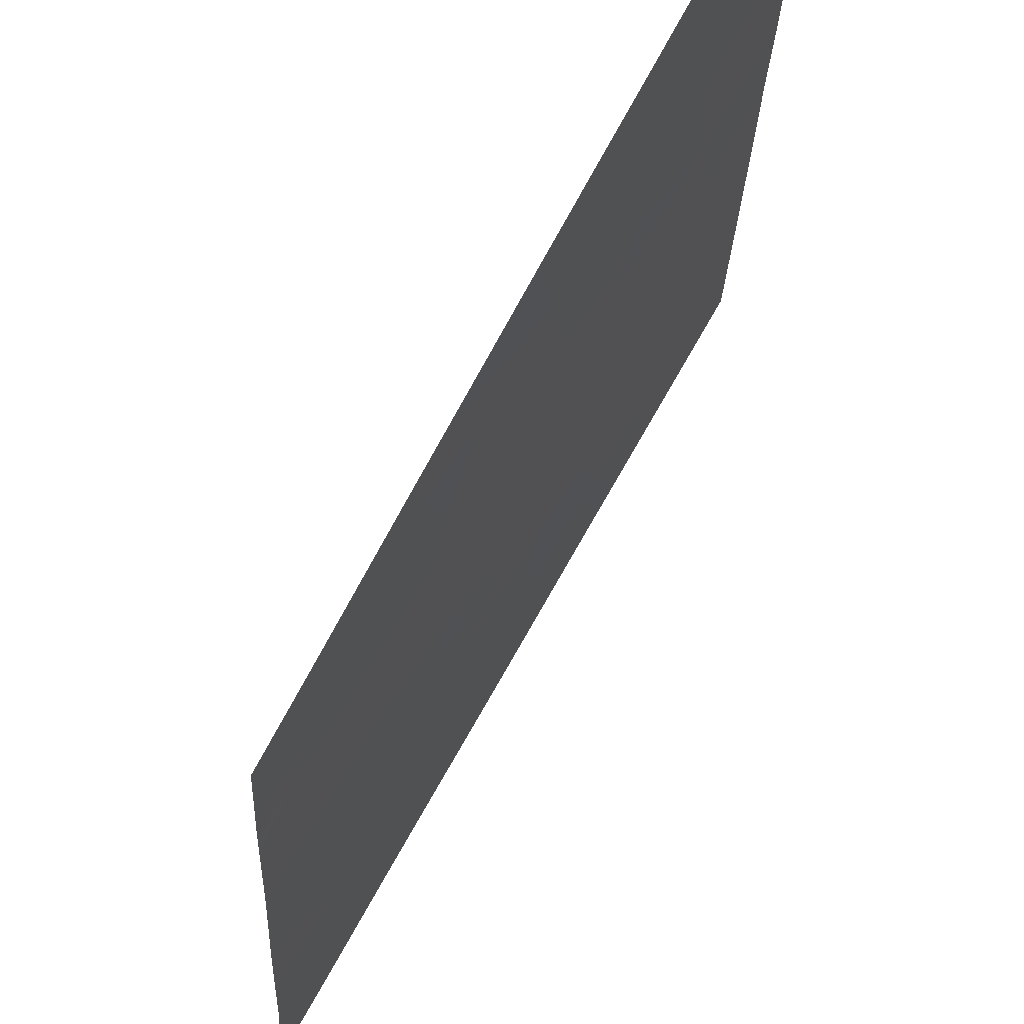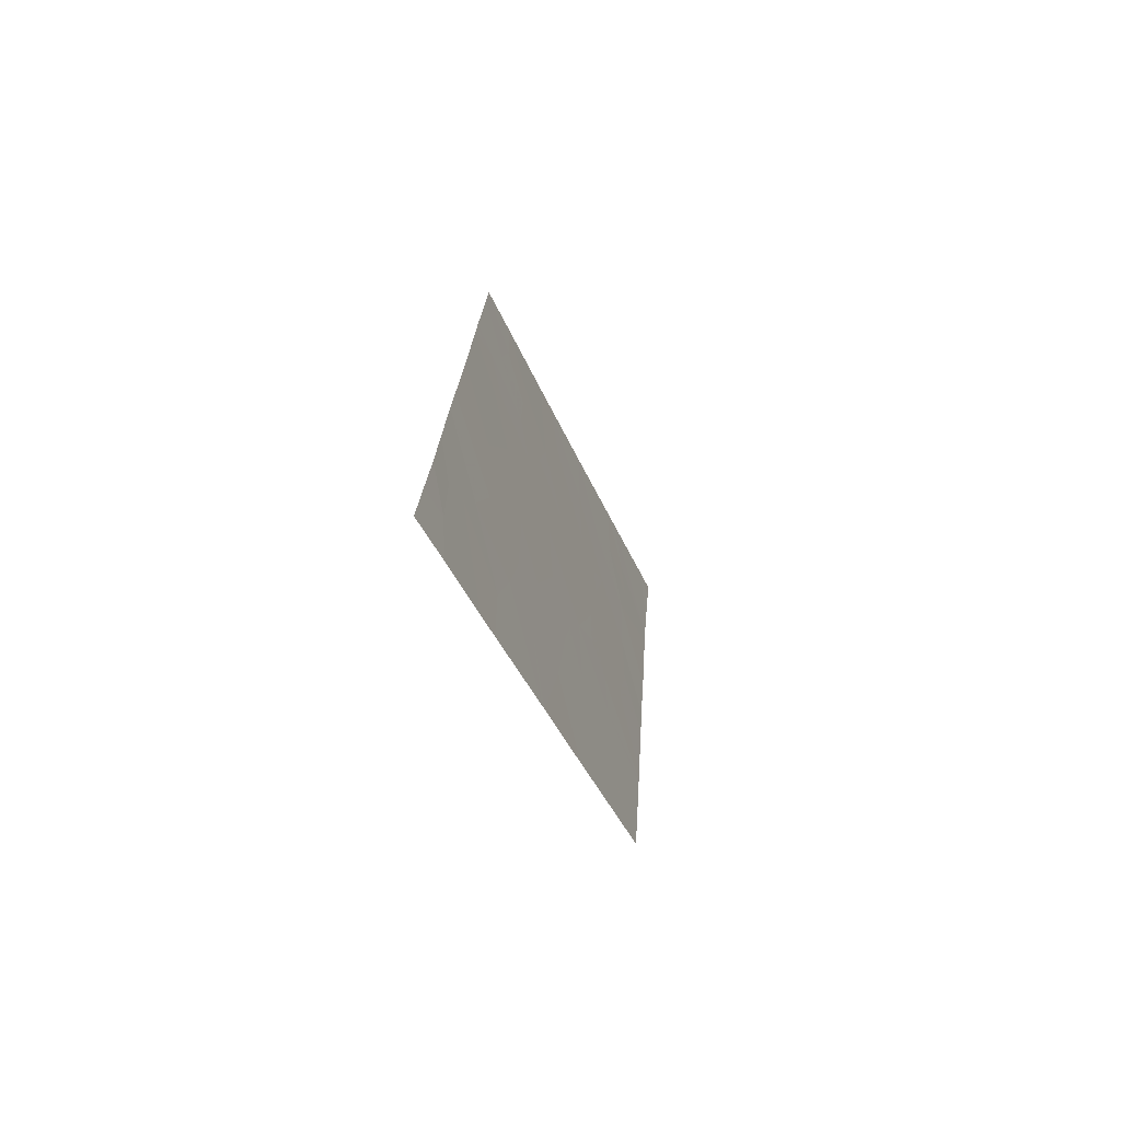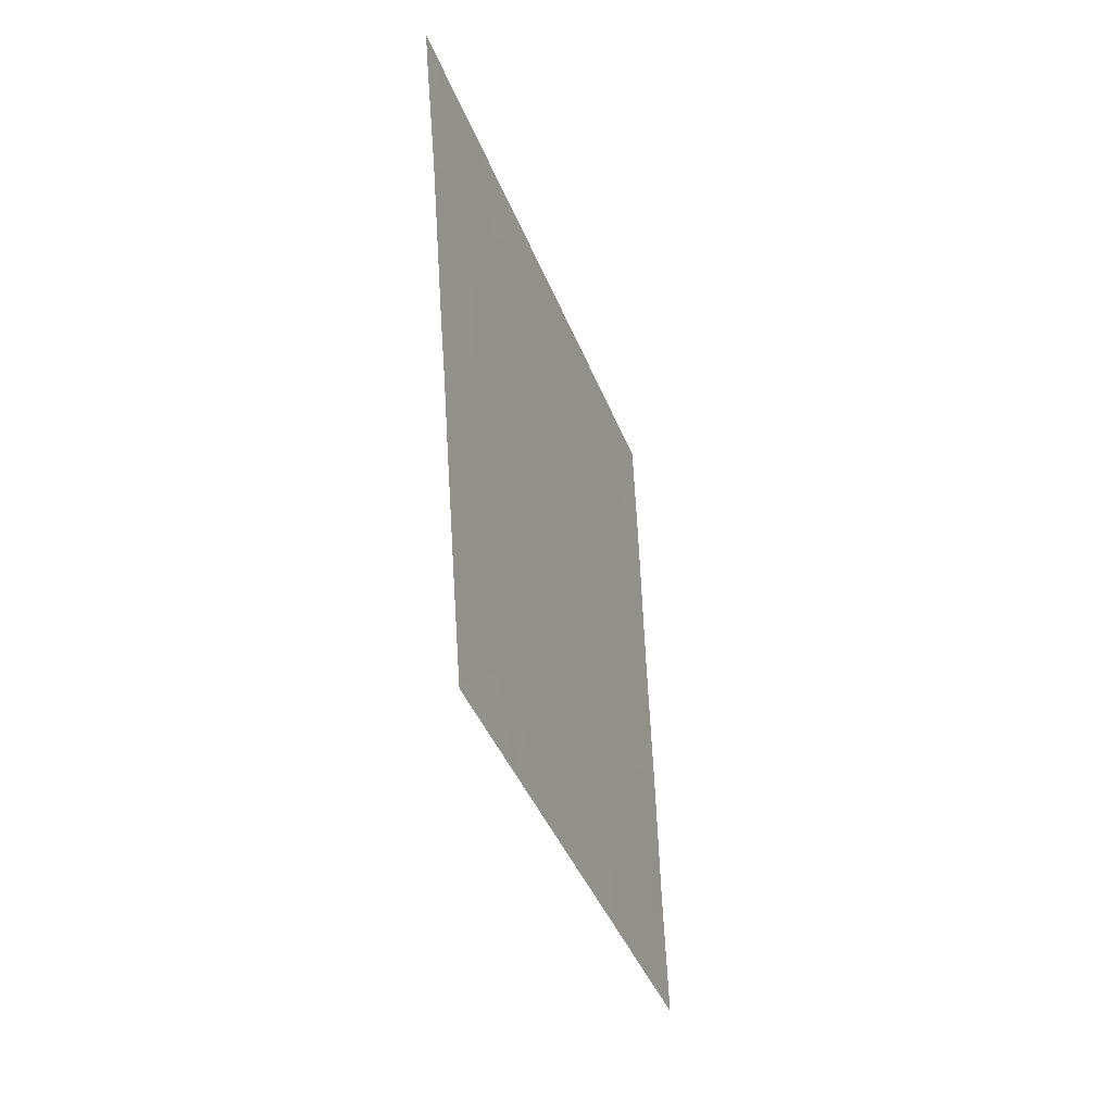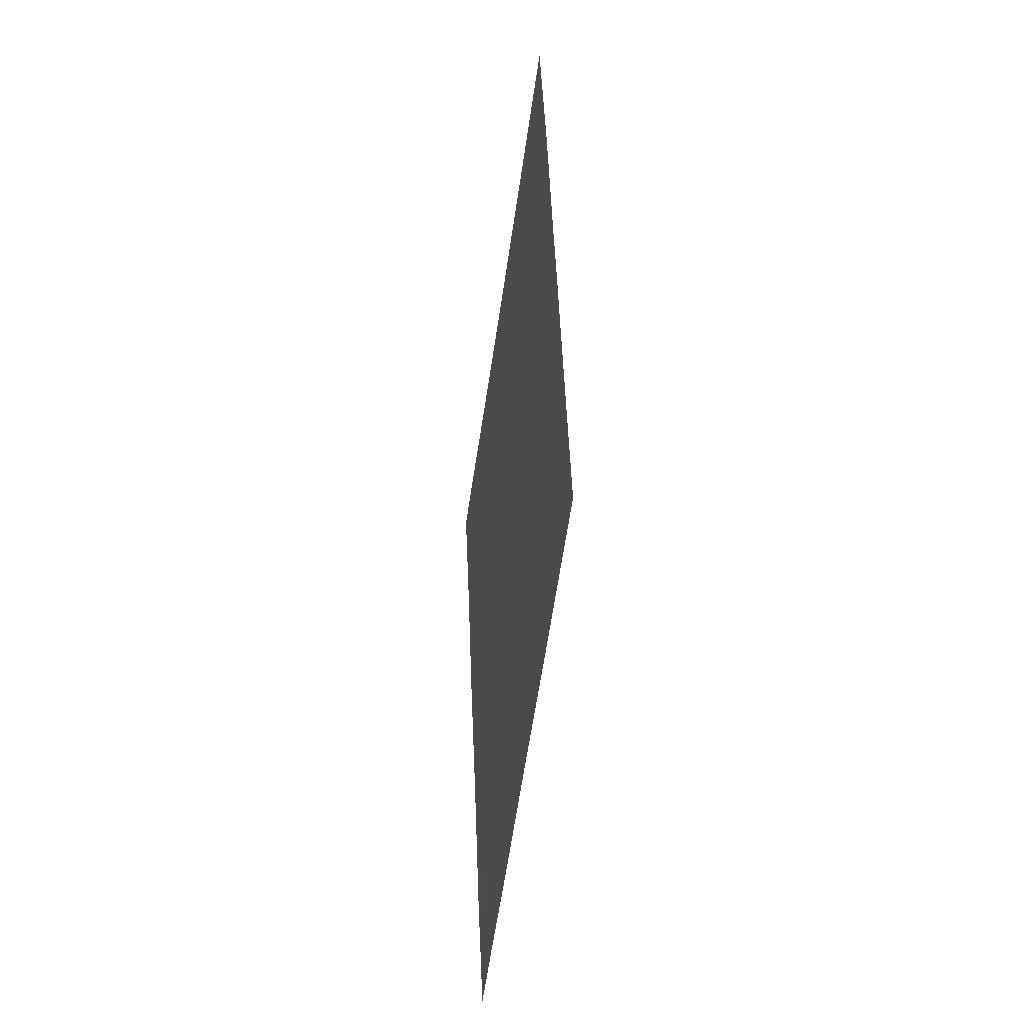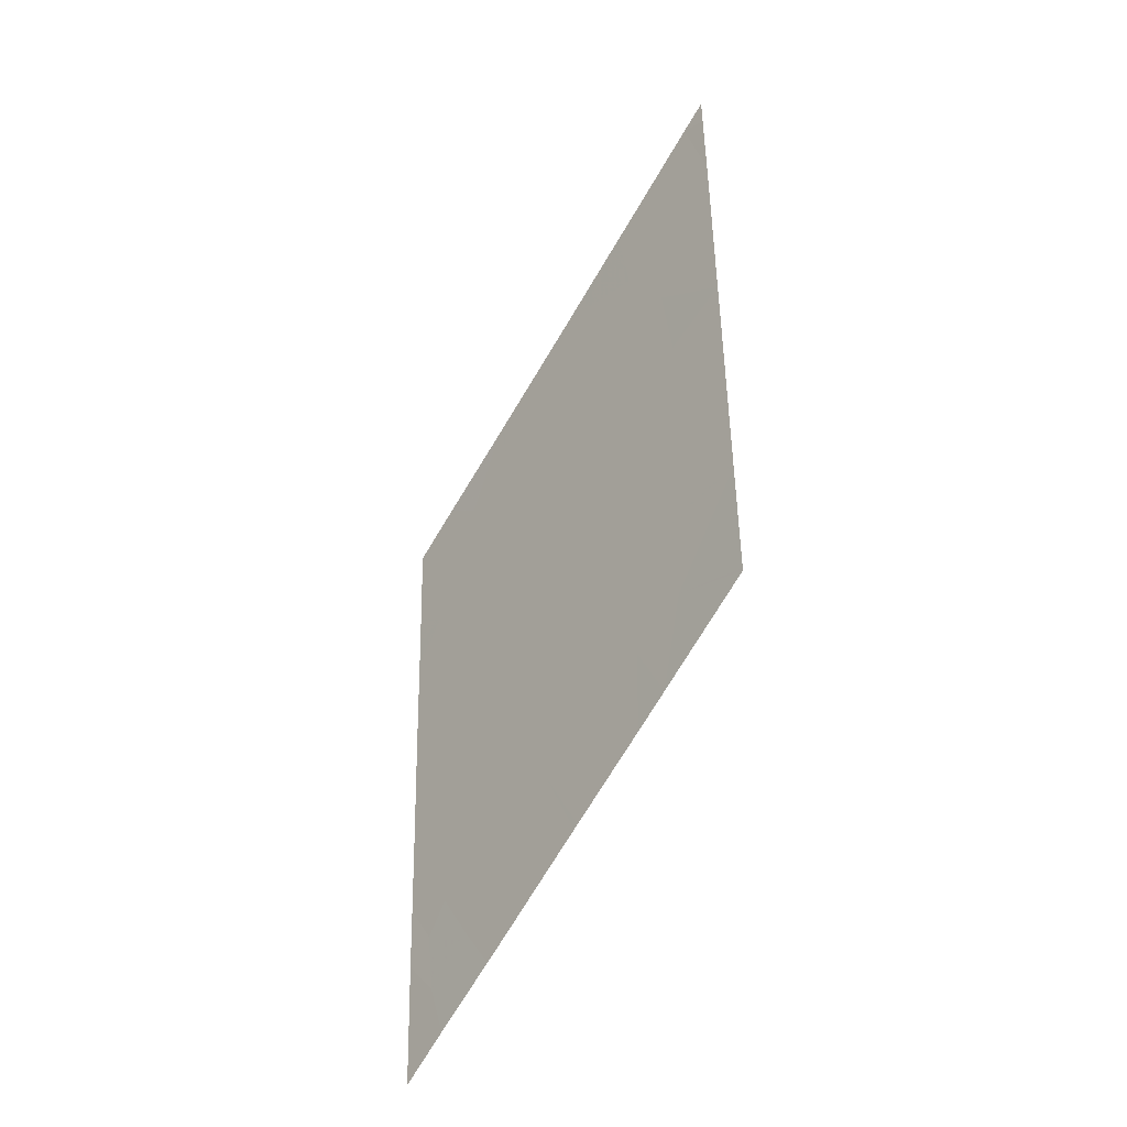
<metadata>
{"format":"obj","ext":"obj","renderer":"f3d","projection":"perspective","resolution":1024,"background":"white","views":[{"elev":-21.5,"azim":1.5,"up":"+Y"},{"elev":-66.0,"azim":-13.9,"up":"+Z"},{"elev":-11.2,"azim":169.2,"up":"+Z"},{"elev":-37.6,"azim":134.5,"up":"+Z"},{"elev":-40.4,"azim":107.6,"up":"+Z"}]}
</metadata>
<code>
v -30.31 20 -8.594
v -30.32 20 -8.829
v -30.17 20.22 -8.769
v -29.42 21.43 -9.655
v -29.61 21.12 -9.422
v -29.48 21.3 -9.154
v -30.1 20.43 -10.02
v -29.75 20.96 -9.972
v -29.75 21.01 -10.52
v -30.04 20.57 -10.58
v -29.25 21.71 -9.999
v -29.21 21.75 -9.752
v -29.07 21.99 -9.953
v -28.3 23 -8.355
v -28.32 23 -8.699
v -28.54 22.65 -8.463
v -28.14 23 -5.869
v -28.16 23 -6.068
v -28.27 22.83 -5.992
v -29.43 21.57 -11.4
v -29.45 21.54 -11.42
v -29.58 21.31 -10.88
v -29.81 20.96 -10.97
v -29.54 21.04 -7.261
v -29.63 20.91 -7.355
v -29.43 21.23 -7.661
v -28.74 22.22 -7.013
v -28.57 22.51 -7.474
v -28.51 22.58 -7.119
v -29.63 20.93 -7.648
v -29.89 20.92 -11.86
v -29.9 20.86 -11.4
v -30.13 20.55 -11.65
v -29.53 21.44 -11.49
v -29.62 21.02 -8.52
v -29.84 20.7 -8.619
v -29.74 20.88 -8.905
v -28.83 22.16 -7.885
v -28.95 22 -8.078
v -29.1 21.77 -8.053
v -28.91 22.07 -8.293
v -28.97 22.03 -8.853
v -28.6 22.6 -8.919
v -29.05 22.11 -11.02
v -29.31 21.68 -10.65
v -30.36 20 -9.495
v -30.33 20 -9.046
v -29.94 20.63 -9.48
v -30.11 20.35 -9.173
v -28.89 22.33 -10.86
v -28.74 22.49 -10.2
v -29 22.12 -10.41
v -28.19 23 -6.574
v -28.37 23 -9.519
v -28.42 23 -10.36
v -30.08 20.32 -8.448
v -29.88 20.58 -7.96
v -30.04 20.33 -7.763
v -29.67 20.86 -7.392
v -28.56 22.58 -8.044
v -28.89 22.02 -7.353
v -29.15 21.64 -7.492
v -29.11 21.87 -9.416
v -28.75 22.43 -9.59
v -30.15 20.45 -11.02
v -28.36 23 -9.461
v -28.79 22.34 -9.234
v -30.24 20.33 -11.29
v -28.57 22.45 -6.787
v -28.21 23 -6.87
v -28.75 22.14 -6.479
v -28.66 22.28 -6.382
v -30.36 20.18 -11.49
v -30.46 20 -11.19
v -30.48 20 -11.63
v -29.57 21.08 -8.176
v -29.18 21.55 -6.901
v -28.27 23 -7.844
v -28.22 23 -7.035
v -29.33 21.53 -9.408
v -28.36 23 -9.348
v -30.02 20.38 -8.137
v -29.84 20.68 -8.31
v -29.36 21.42 -8.544
v -29.09 21.82 -8.436
v -30.43 20 -10.68
v -30.41 20 -10.37
v -28.71 22.59 -10.67
v -29.64 20.89 -7.367
v -29.55 21.15 -8.781
v -30.05 20.42 -9.002
v -29.52 21.17 -8.413
v -29.72 20.94 -9.18
v -29.56 21.27 -10.2
v -30.54 20 -12.51
v -30.31 20.32 -12.28
v -30.51 20 -12.08
v -28.42 23 -10.38
v -30.28 20.07 -8.881
v -28.46 22.56 -6.183
v -29.12 21.62 -6.849
v -30.36 20.22 -11.91
v -30.28 20 -8.215
v -30.27 20 -7.994
v -30.37 20 -9.725
v -30.01 20.75 -11.98
v -28.96 22.08 -9.168
v -29.91 20.65 -9.129
f 3 1 2
f 6 5 4
f 9 8 7
f 7 10 9
f 13 12 11
f 16 15 14
f 19 18 17
f 22 21 20
f 22 23 21
f 26 24 25
f 29 27 28
f 26 25 30
f 33 31 32
f 34 32 31
f 37 35 36
f 40 39 38
f 43 16 41
f 41 42 43
f 45 20 44
f 49 47 46
f 46 48 49
f 52 50 51
f 19 53 18
f 55 54 51
f 3 56 1
f 59 58 57
f 57 30 59
f 16 14 60
f 62 38 61
f 62 40 38
f 64 13 51
f 64 63 13
f 23 10 65
f 64 51 54
f 64 54 66
f 66 67 64
f 67 63 64
f 22 20 45
f 45 13 11
f 45 52 13
f 32 68 33
f 32 65 68
f 72 69 70
f 72 71 69
f 41 38 39
f 75 73 74
f 76 26 30
f 62 77 24
f 24 26 62
f 28 78 79
f 63 80 4
f 43 81 15
f 83 82 56
f 42 85 84
f 48 7 8
f 63 6 80
f 10 87 86
f 86 65 10
f 88 51 50
f 89 59 30
f 41 39 40
f 84 90 6
f 27 69 71
f 91 47 49
f 62 61 77
f 43 42 67
f 8 4 5
f 5 48 8
f 29 79 70
f 29 28 79
f 83 57 82
f 35 92 76
f 36 56 3
f 36 83 56
f 6 4 80
f 35 84 92
f 37 93 6
f 29 70 69
f 69 27 29
f 92 84 76
f 94 11 4
f 94 45 11
f 68 74 73
f 73 33 68
f 97 95 96
f 98 55 51
f 51 88 98
f 99 47 3
f 99 3 2
f 23 22 9
f 84 85 40
f 52 51 13
f 35 90 84
f 100 53 19
f 76 30 57
f 57 83 76
f 28 27 61
f 61 101 77
f 61 27 101
f 60 14 78
f 78 28 60
f 83 36 35
f 99 2 47
f 102 97 96
f 103 1 56
f 56 82 103
f 82 57 58
f 82 58 104
f 104 103 82
f 38 60 28
f 4 11 12
f 100 70 53
f 100 72 70
f 25 89 30
f 32 34 21
f 21 23 32
f 52 44 50
f 52 45 44
f 48 46 105
f 105 7 48
f 22 45 94
f 94 9 22
f 23 9 10
f 33 106 31
f 63 12 13
f 102 73 75
f 102 33 73
f 102 96 106
f 106 33 102
f 26 40 62
f 65 86 74
f 41 60 38
f 41 16 60
f 9 94 8
f 27 71 101
f 84 40 26
f 26 76 84
f 102 75 97
f 41 40 85
f 38 28 61
f 10 7 87
f 67 66 81
f 81 43 67
f 67 42 107
f 8 94 4
f 91 36 3
f 91 37 36
f 63 4 12
f 63 84 6
f 63 42 84
f 65 74 68
f 91 3 47
f 37 90 35
f 37 6 90
f 108 49 48
f 108 91 49
f 7 105 87
f 67 107 63
f 42 41 85
f 83 35 76
f 93 5 6
f 93 48 5
f 108 48 93
f 93 37 108
f 23 65 32
f 43 15 16
f 63 107 42
f 91 108 37

</code>
